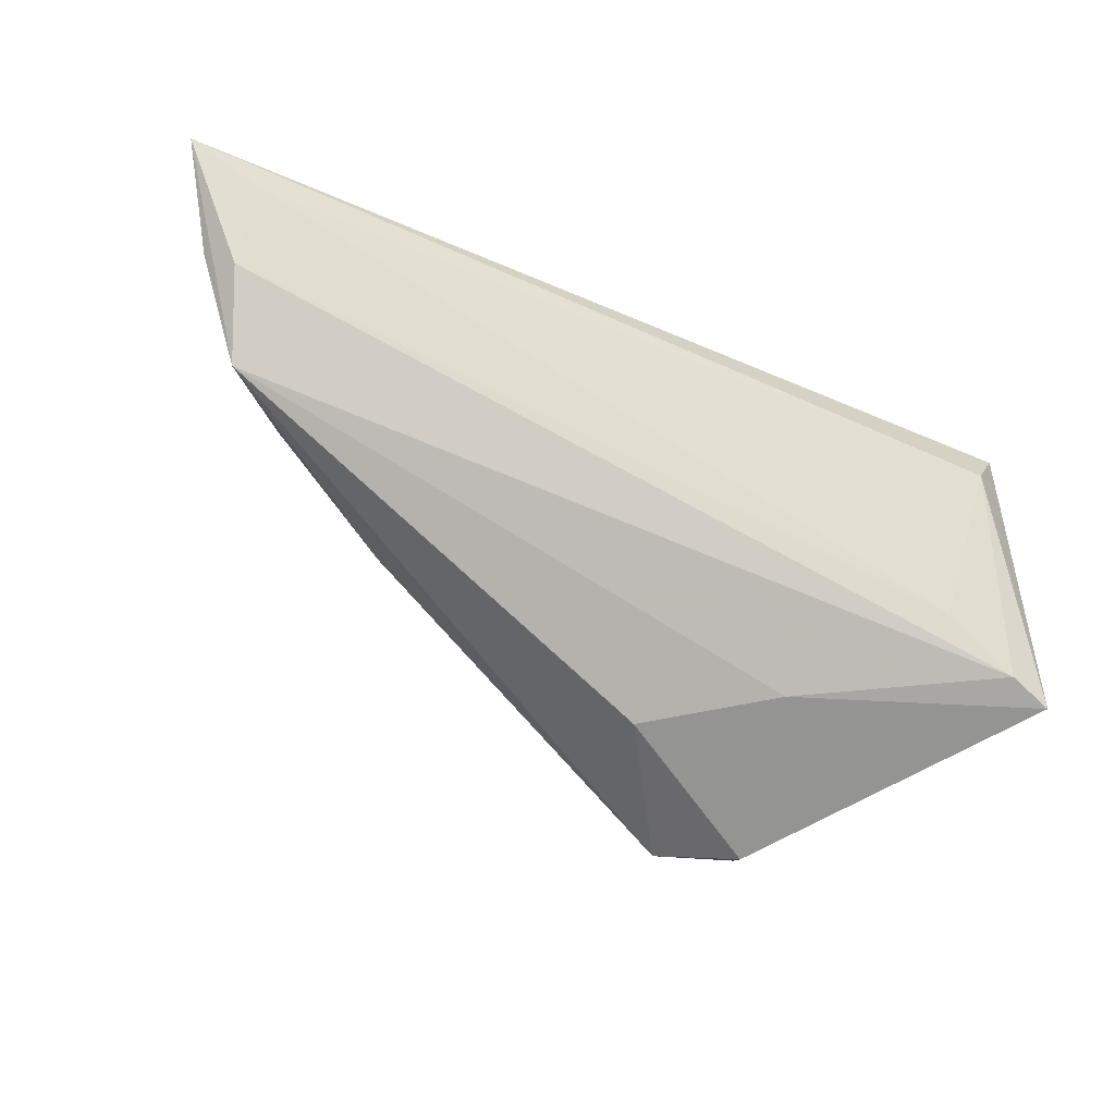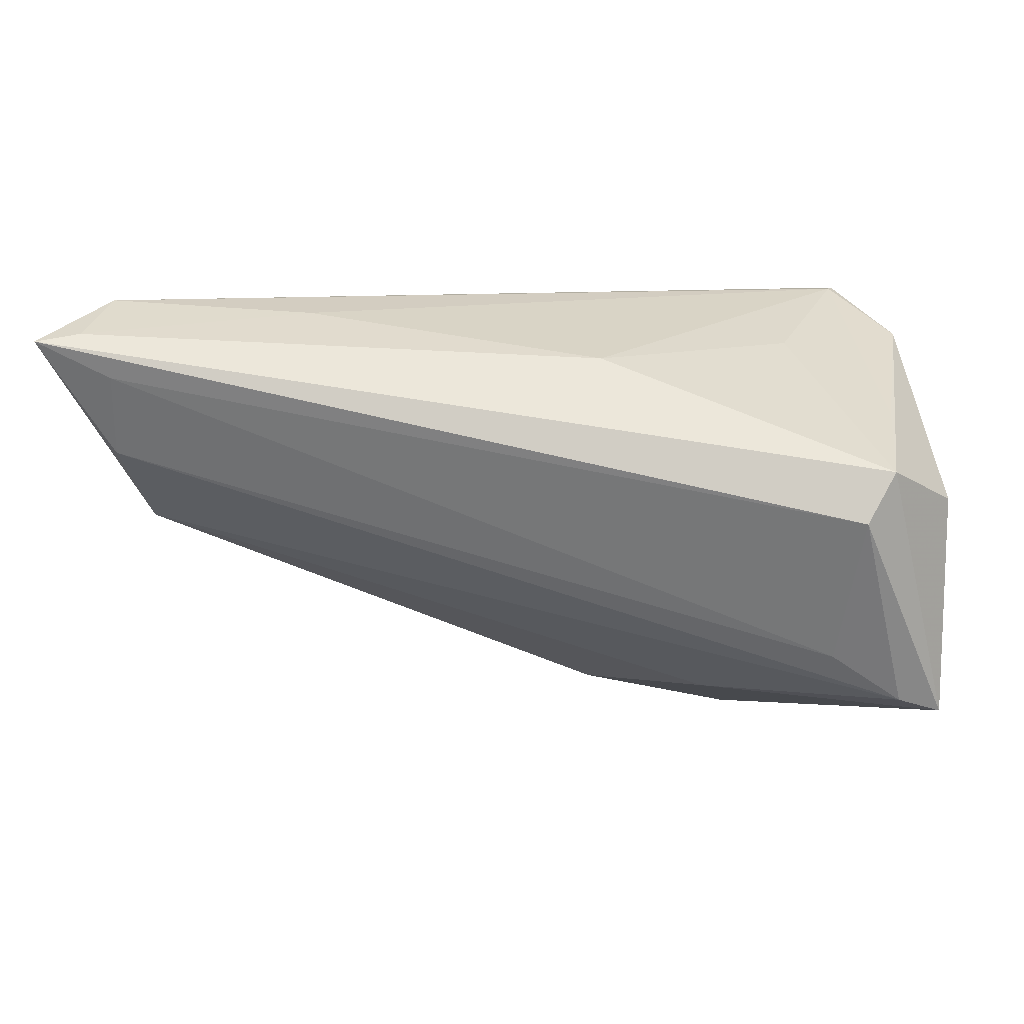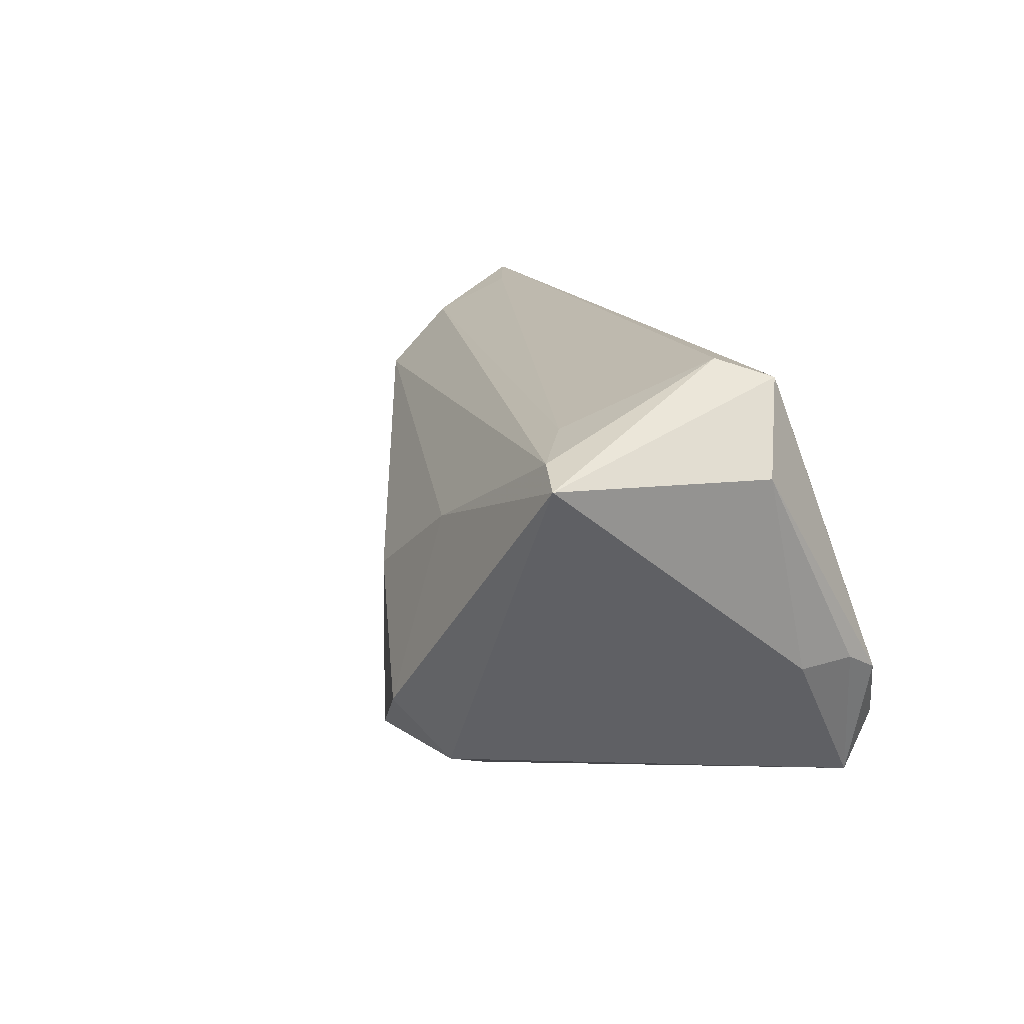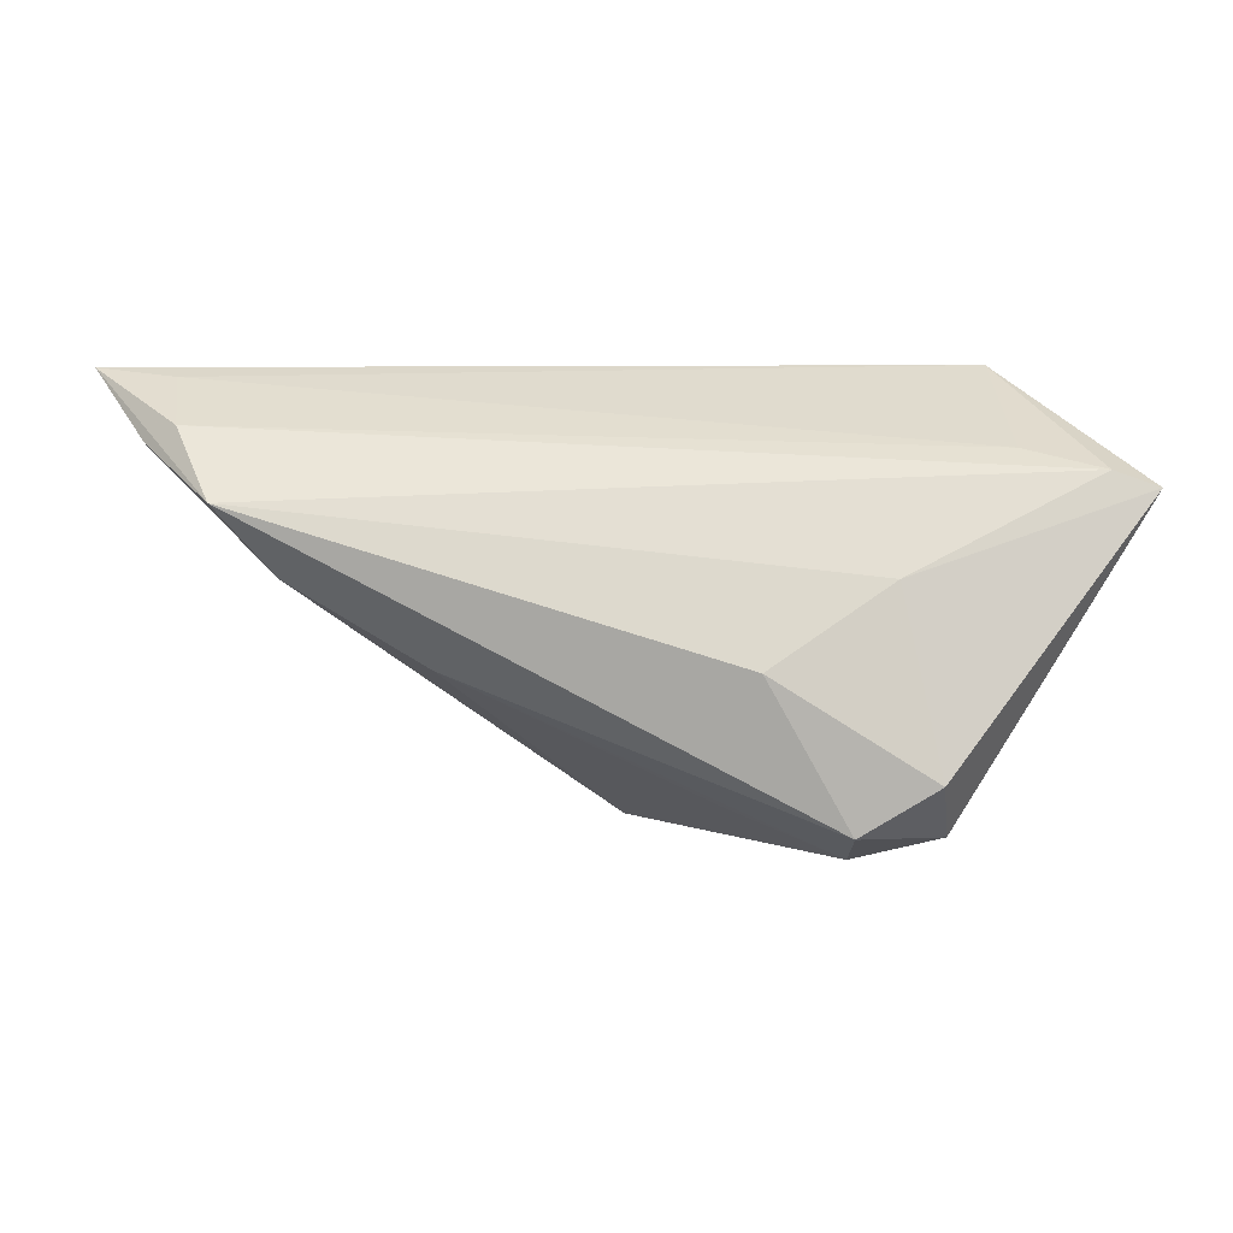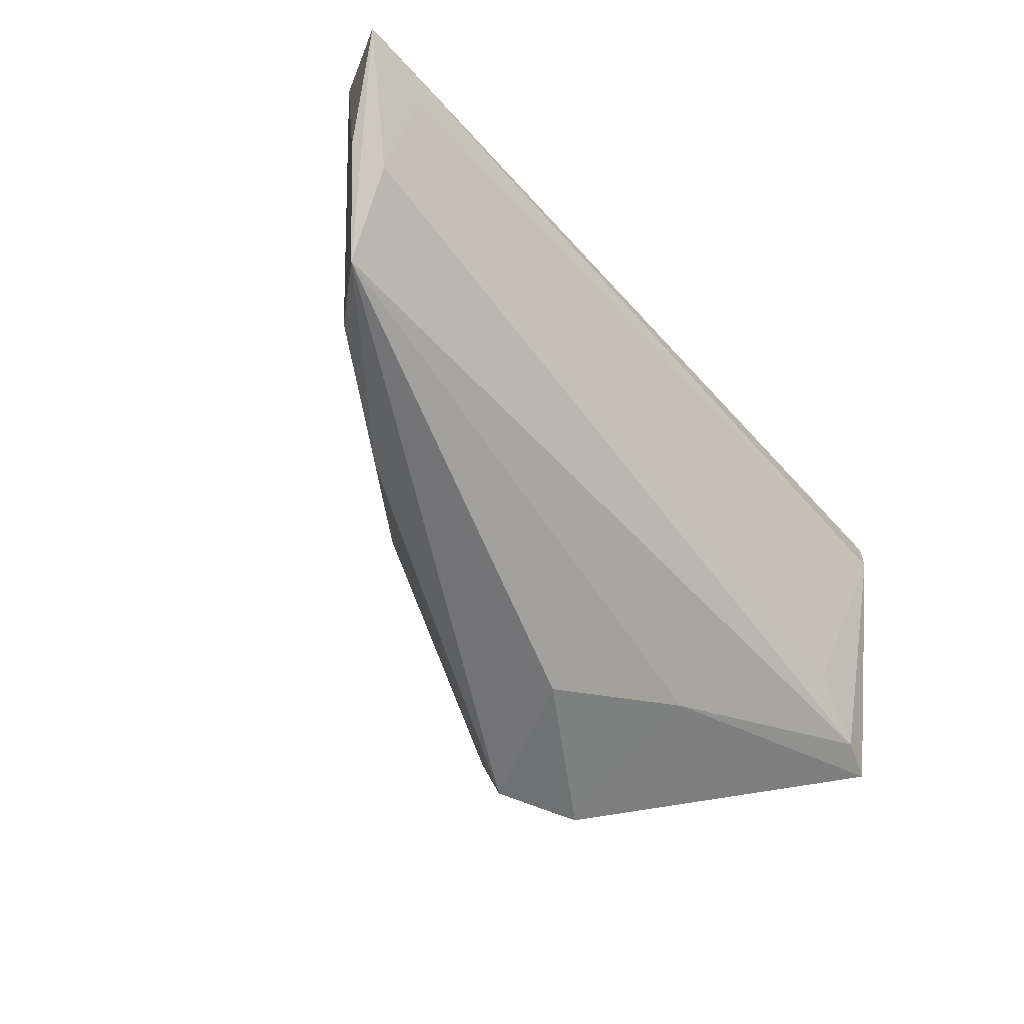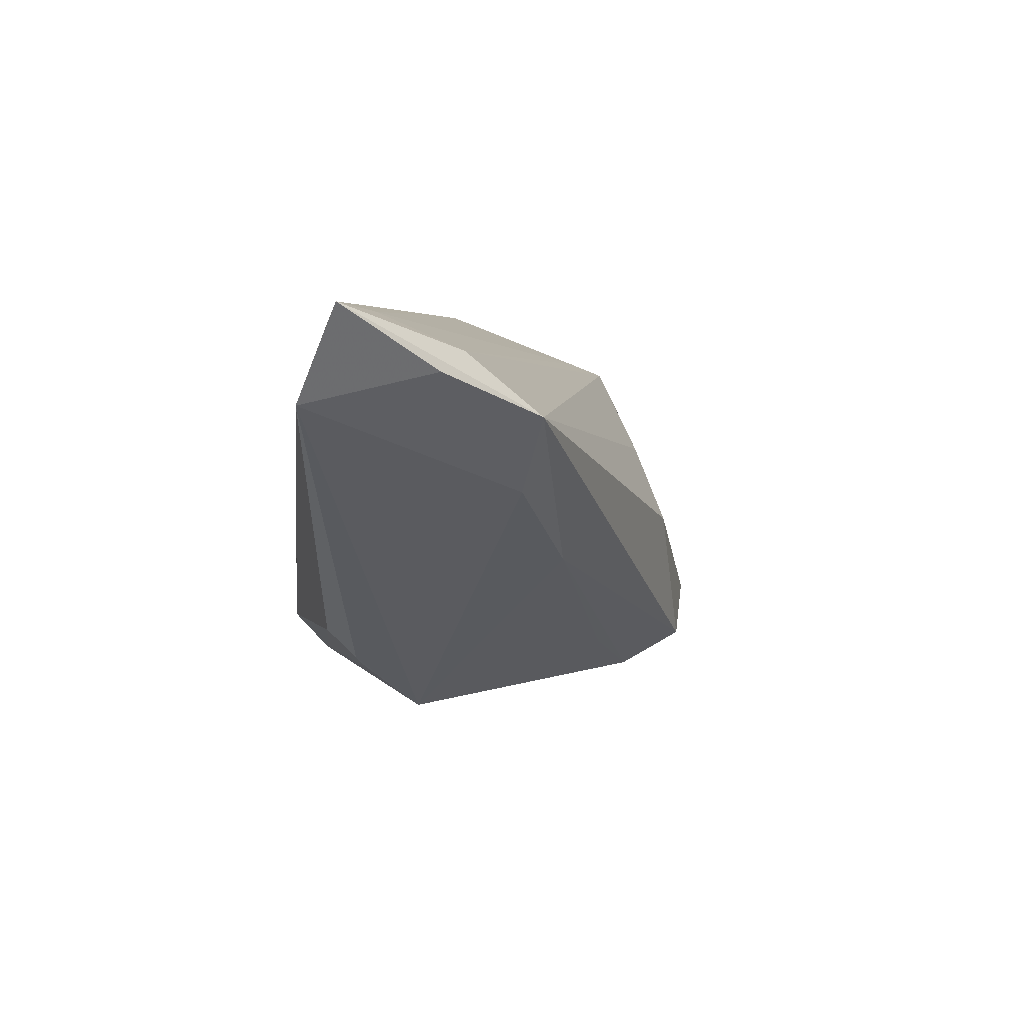
<metadata>
{"format":"obj","ext":"obj","renderer":"f3d","projection":"perspective","resolution":1024,"background":"white","views":[{"elev":-46.7,"azim":-20.0,"up":"+Y"},{"elev":10.0,"azim":5.4,"up":"+Y"},{"elev":13.1,"azim":64.6,"up":"+Z"},{"elev":11.7,"azim":-13.4,"up":"+Z"},{"elev":-41.5,"azim":-48.5,"up":"+Y"},{"elev":4.7,"azim":-96.4,"up":"+Z"}]}
</metadata>
<code>
v -0.04672 0.01231 0.01789
v -0.04359 0.009659 0.01995
v -0.04281 0.01867 0.02392
v 0.04428 0.009146 0.02277
v 0.008036 -0.01214 -0.01752
v 0.02365 -0.01969 0.006548
v -0.04123 0.001328 0.01315
v 0.04764 0.01158 -0.008334
v -0.003215 0.01956 -0.0174
v 0.05088 -0.01985 0.01457
v 0.04177 0.02168 -0.02306
v 0.03269 0.02128 0.001846
v 0.04 0.02233 -0.02251
v 0.02615 -0.0267 -0.01265
v -0.05111 0.02277 0.02471
v 0.01791 -0.02444 -0.01802
v -0.03429 0.002751 0.004929
v 0.05111 0.004778 0.01364
v 0.02509 -0.01536 -0.022
v -0.001581 0.01836 -0.01884
v -0.00453 0.02305 -0.01377
v 0.01155 0.02049 0.01471
v 0.02869 -0.02104 -0.01953
v 0.03833 -0.0129 0.01806
v 0.003655 0.01153 -0.02471
v -0.04646 0.0235 0.0228
v -0.01982 -0.003681 -0.003846
v 0.04466 0.01401 0.01076
v 0.03882 0.0267 -0.01565
v 0.04653 0.02151 -0.009616
v 0.01949 -0.01751 -0.02228
v 0.04127 0.003629 0.02471
v 0.009413 -0.02095 -0.00182
v 0.04755 0.01774 -0.007772
v -0.04489 0.0267 0.01452
v 0.0393 0.0267 -0.01763
v -0.0223 0.02524 0.01227
v 0.04609 -0.01823 0.01631
f 32 4 15
f 10 4 32
f 18 4 10
f 10 32 38
f 8 18 10
f 10 23 8
f 28 29 4
f 14 23 10
f 16 23 14
f 31 23 16
f 24 38 32
f 15 7 2
f 7 38 2
f 38 24 2
f 15 4 26
f 4 22 26
f 4 29 12
f 12 22 4
f 29 22 12
f 15 26 35
f 33 7 16
f 16 14 33
f 11 8 23
f 27 31 16
f 16 7 27
f 7 17 27
f 15 2 3
f 3 2 24
f 3 32 15
f 3 24 32
f 18 8 34
f 8 11 34
f 1 17 7
f 1 35 17
f 1 7 15
f 15 35 1
f 37 26 22
f 37 35 26
f 37 22 29
f 29 35 37
f 6 38 7
f 7 33 6
f 10 38 6
f 6 14 10
f 6 33 14
f 23 31 19
f 19 11 23
f 31 11 19
f 18 34 30
f 4 18 30
f 30 28 4
f 29 28 30
f 30 34 11
f 25 11 31
f 25 27 17
f 13 11 25
f 17 35 25
f 29 30 36
f 36 30 11
f 36 11 13
f 13 21 36
f 36 35 29
f 36 21 35
f 31 27 5
f 5 25 31
f 27 25 5
f 13 25 20
f 9 25 35
f 9 20 25
f 35 21 9
f 9 21 13
f 13 20 9

</code>
